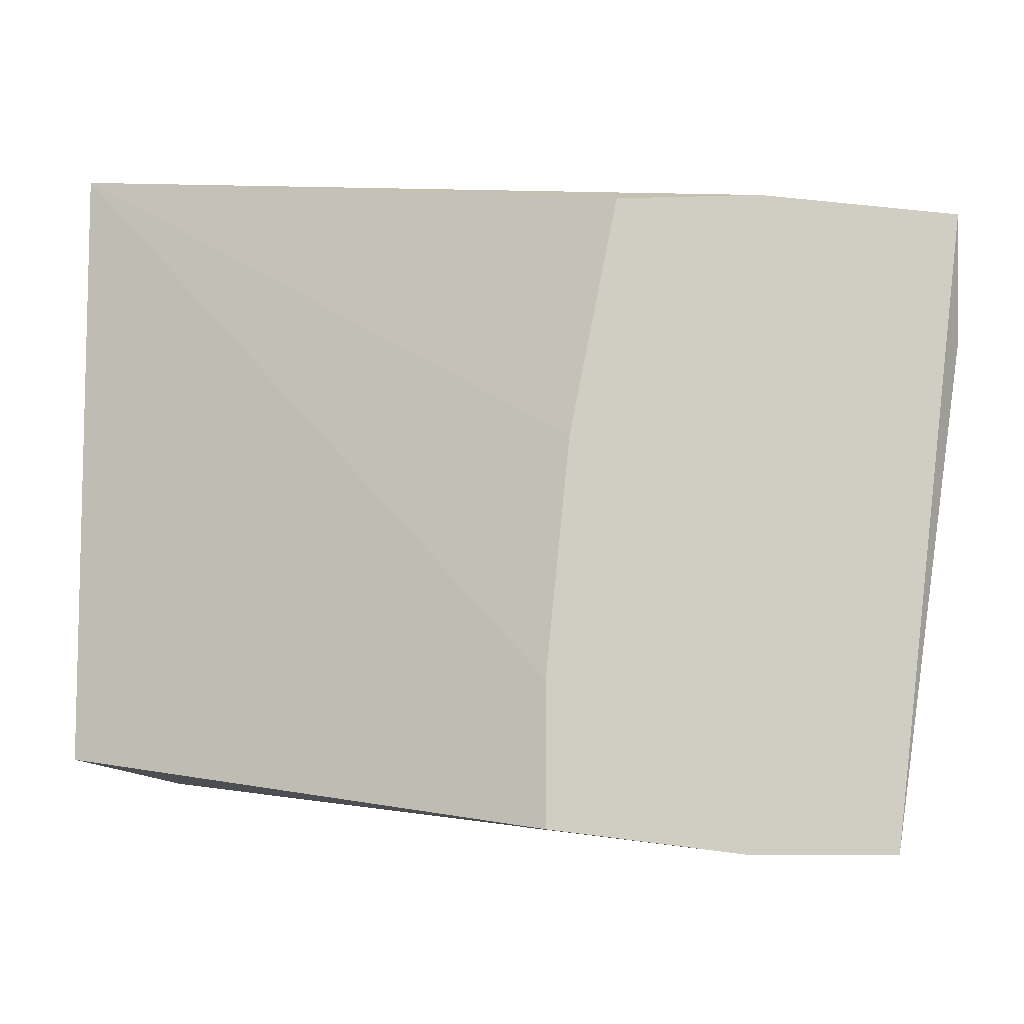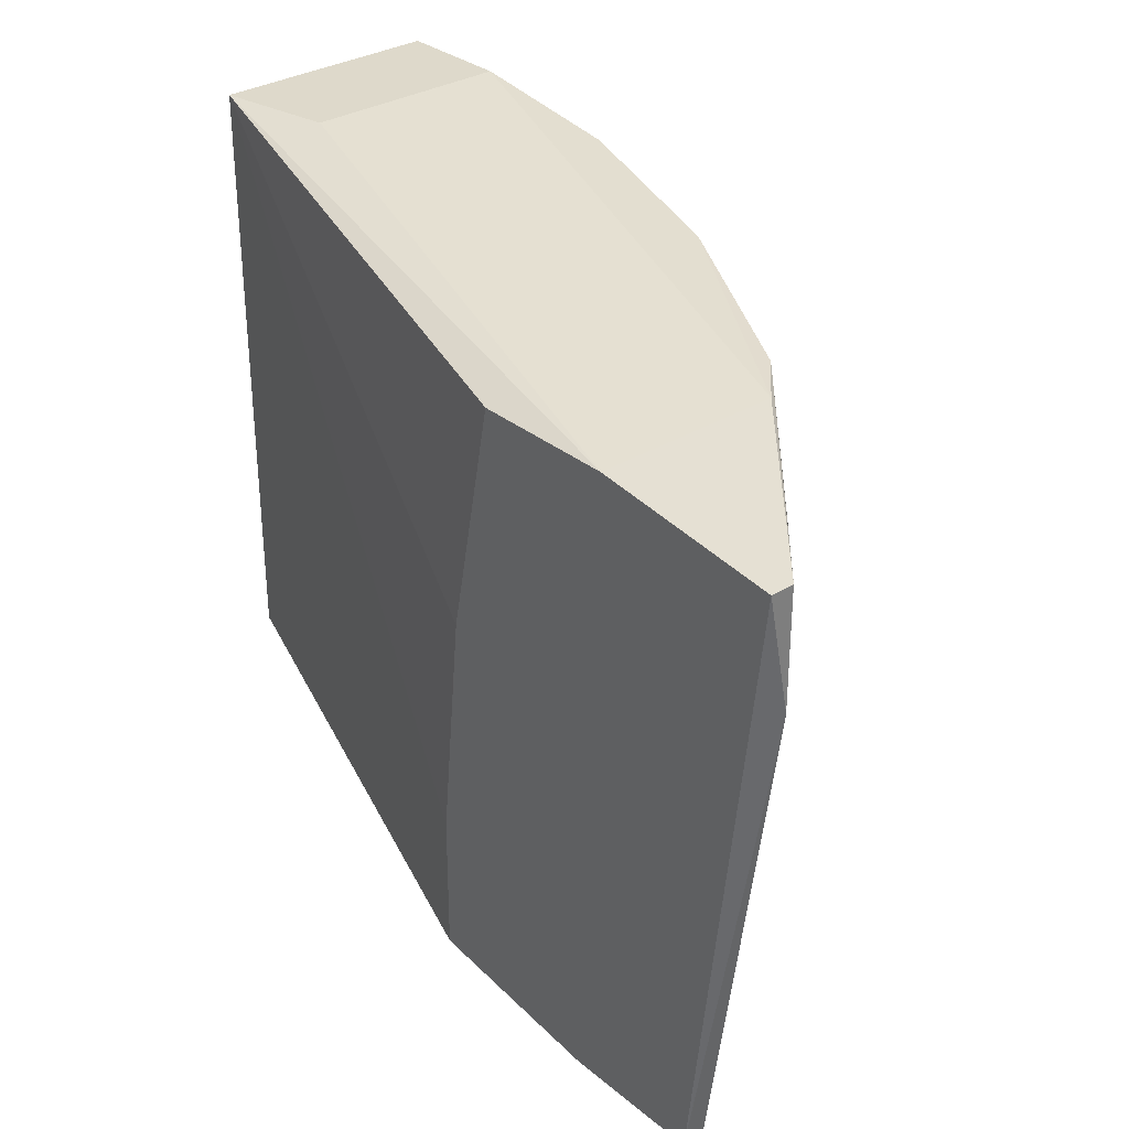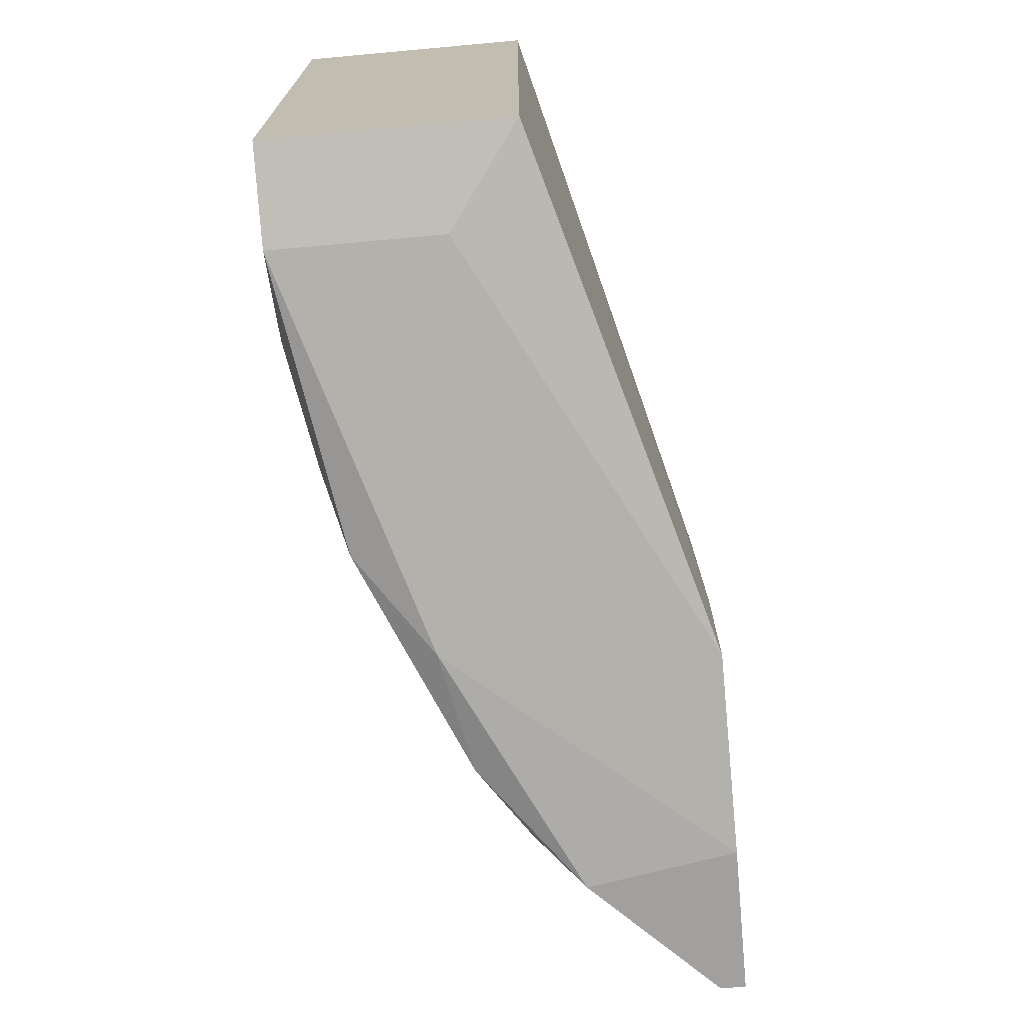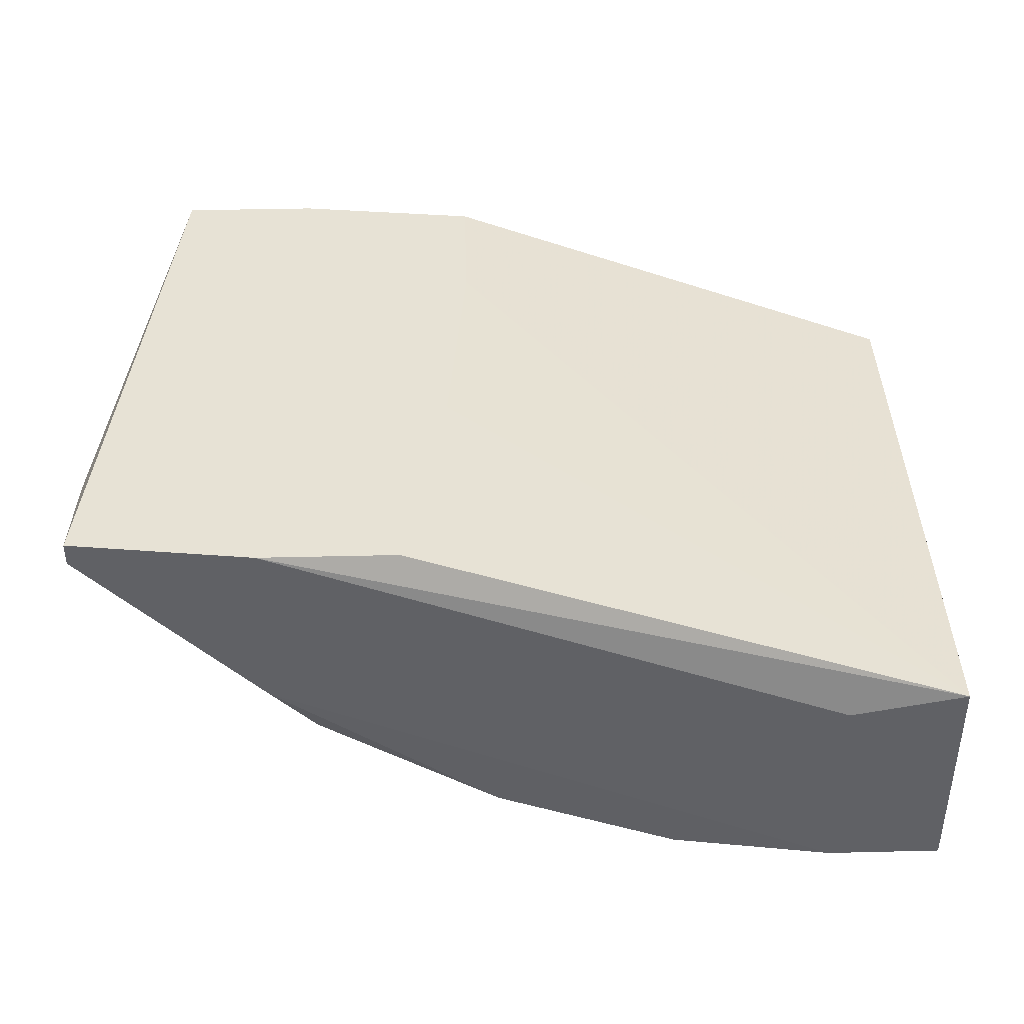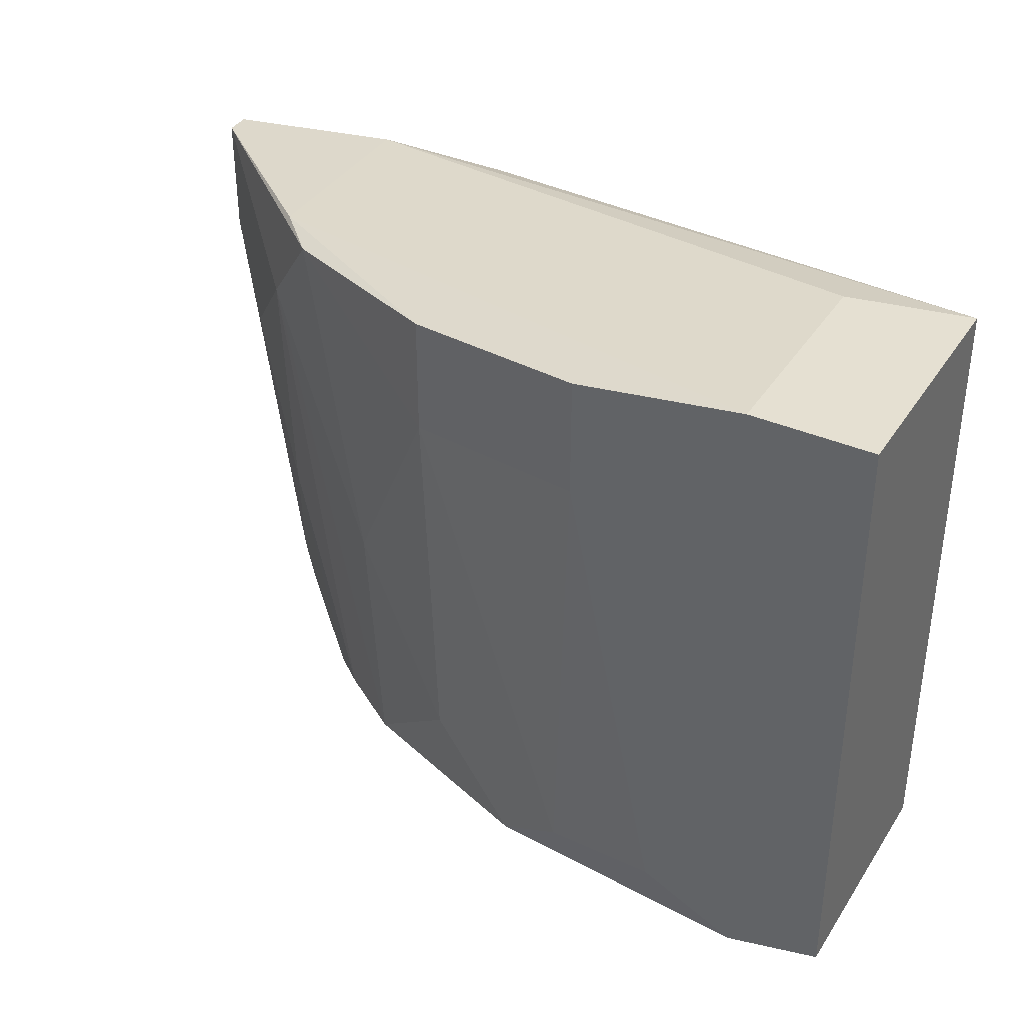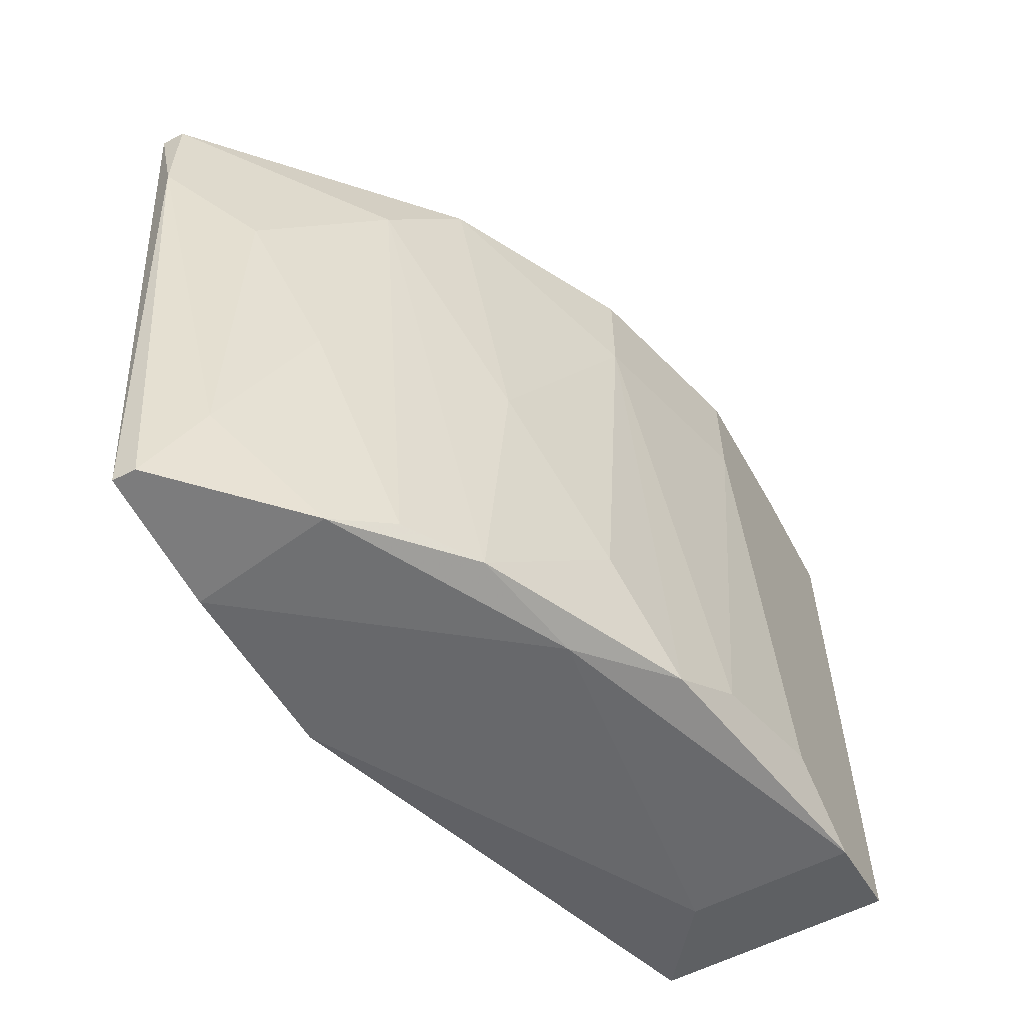
<metadata>
{"format":"obj","ext":"obj","renderer":"f3d","projection":"perspective","resolution":1024,"background":"white","views":[{"elev":-8.1,"azim":4.5,"up":"+Y"},{"elev":31.8,"azim":48.9,"up":"+Y"},{"elev":-71.9,"azim":-84.8,"up":"+Y"},{"elev":40.4,"azim":178.3,"up":"+Z"},{"elev":37.6,"azim":-150.9,"up":"+Y"},{"elev":-58.8,"azim":117.8,"up":"+Y"}]}
</metadata>
<code>
v 0.06043 -0.009393 -0.02933
v 0.06643 0.005566 -0.02334
v 0.06643 0.005566 -0.02434
v 0.06643 0.00058 -0.02434
v 0.02852 0.00956 -0.0393
v 0.02852 0.00956 -0.02933
v 0.02852 -0.01638 -0.0393
v 0.02852 -0.01638 -0.02933
v 0.05844 0.006565 -0.03132
v 0.05844 0.006565 -0.02334
v 0.05844 -0.02037 -0.02933
v 0.05046 -0.00341 -0.02334
v 0.06343 -0.002417 -0.02733
v 0.06343 -0.02037 -0.02334
v 0.06343 -0.02037 -0.02434
v 0.04049 0.00856 -0.0393
v 0.04049 0.003571 -0.0393
v 0.03351 0.00956 -0.03033
v 0.03351 0.00956 -0.0393
v 0.05745 -0.02037 -0.02334
v 0.06243 -0.01638 -0.02633
v 0.05944 0.002575 -0.03132
v 0.04448 -0.01837 -0.0373
v 0.0365 -0.01538 -0.0393
v 0.04149 -0.01638 -0.0383
v 0.05246 0.006565 -0.02334
v 0.05346 -0.01937 -0.03331
v 0.05346 -0.007397 -0.03431
v 0.04946 -0.01339 -0.02334
v 0.04946 -0.01937 -0.02334
v 0.05645 -0.01937 -0.03132
v 0.05645 0.006565 -0.03331
v 0.03251 -0.01738 -0.03232
v 0.03251 -0.01738 -0.0393
v 0.04846 -0.01438 -0.03631
v 0.04846 -0.01937 -0.03431
v 0.04846 0.007561 -0.0373
v 0.04846 0.002575 -0.0373
f 1 11 31
f 18 19 6
f 8 30 6
f 7 8 6
f 2 30 14
f 30 2 26
f 19 7 5
f 6 19 5
f 7 6 5
f 7 19 17
f 8 7 34
f 7 17 34
f 2 14 4
f 30 26 12
f 26 6 12
f 17 37 38
f 25 17 38
f 37 32 38
f 21 11 1
f 22 27 28
f 27 35 28
f 32 22 28
f 35 38 28
f 38 32 28
f 35 27 23
f 25 38 23
f 38 35 23
f 2 4 3
f 22 32 3
f 19 18 10
f 18 6 10
f 26 2 10
f 6 26 10
f 2 3 10
f 17 19 16
f 37 17 16
f 17 25 24
f 34 17 24
f 25 23 24
f 23 34 24
f 27 11 36
f 34 23 36
f 23 27 36
f 30 8 33
f 8 34 33
f 34 36 33
f 33 36 20
f 14 30 20
f 11 14 20
f 36 11 20
f 30 33 20
f 4 14 15
f 21 4 15
f 14 11 15
f 11 21 15
f 4 21 13
f 1 22 13
f 21 1 13
f 3 4 13
f 22 3 13
f 32 37 9
f 3 32 9
f 19 10 9
f 10 3 9
f 16 19 9
f 37 16 9
f 6 30 29
f 30 12 29
f 12 6 29
f 27 22 31
f 11 27 31
f 22 1 31

</code>
